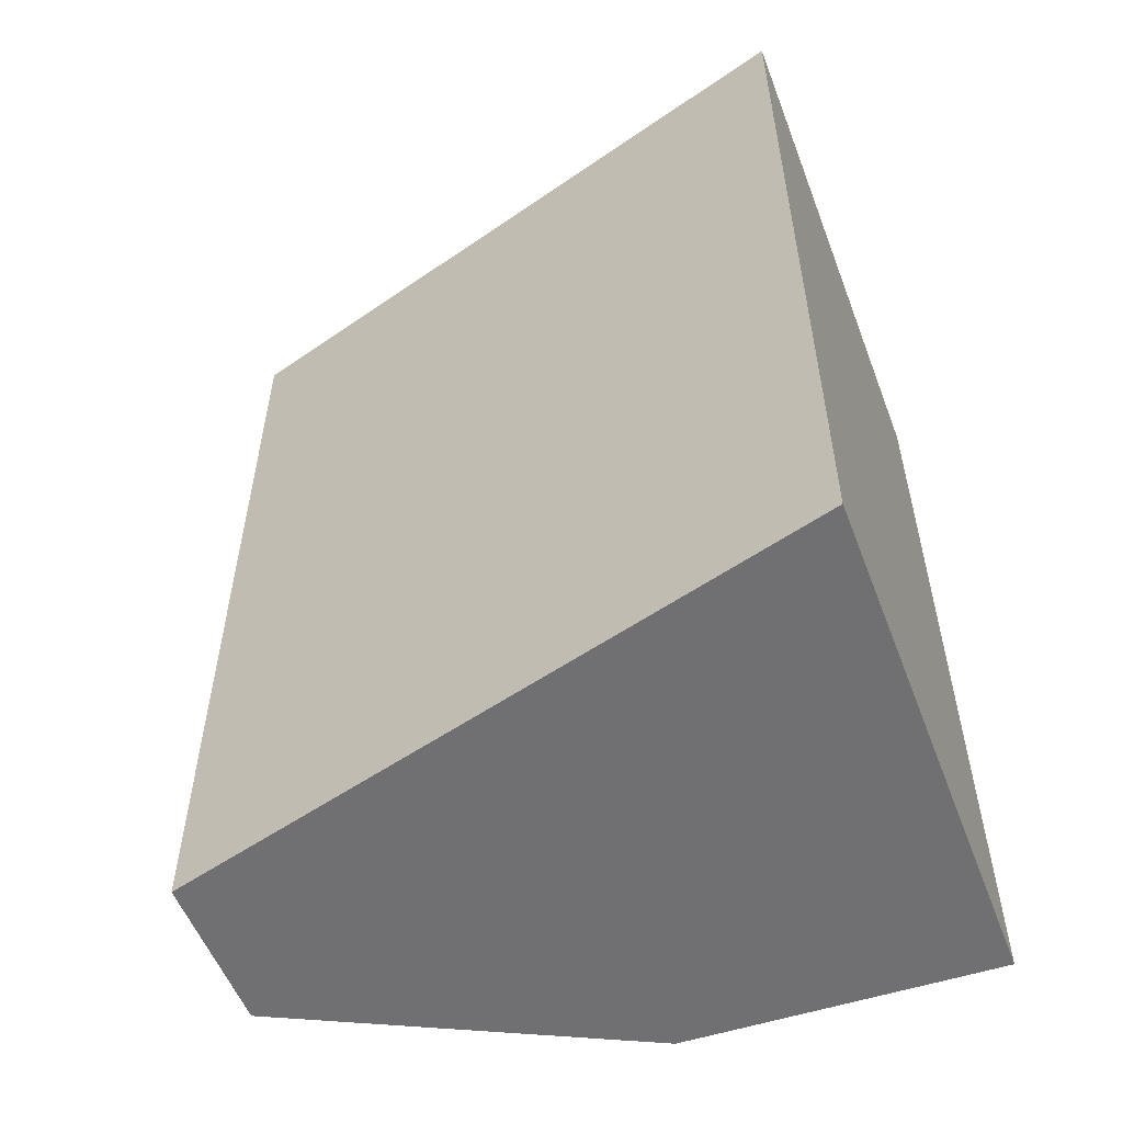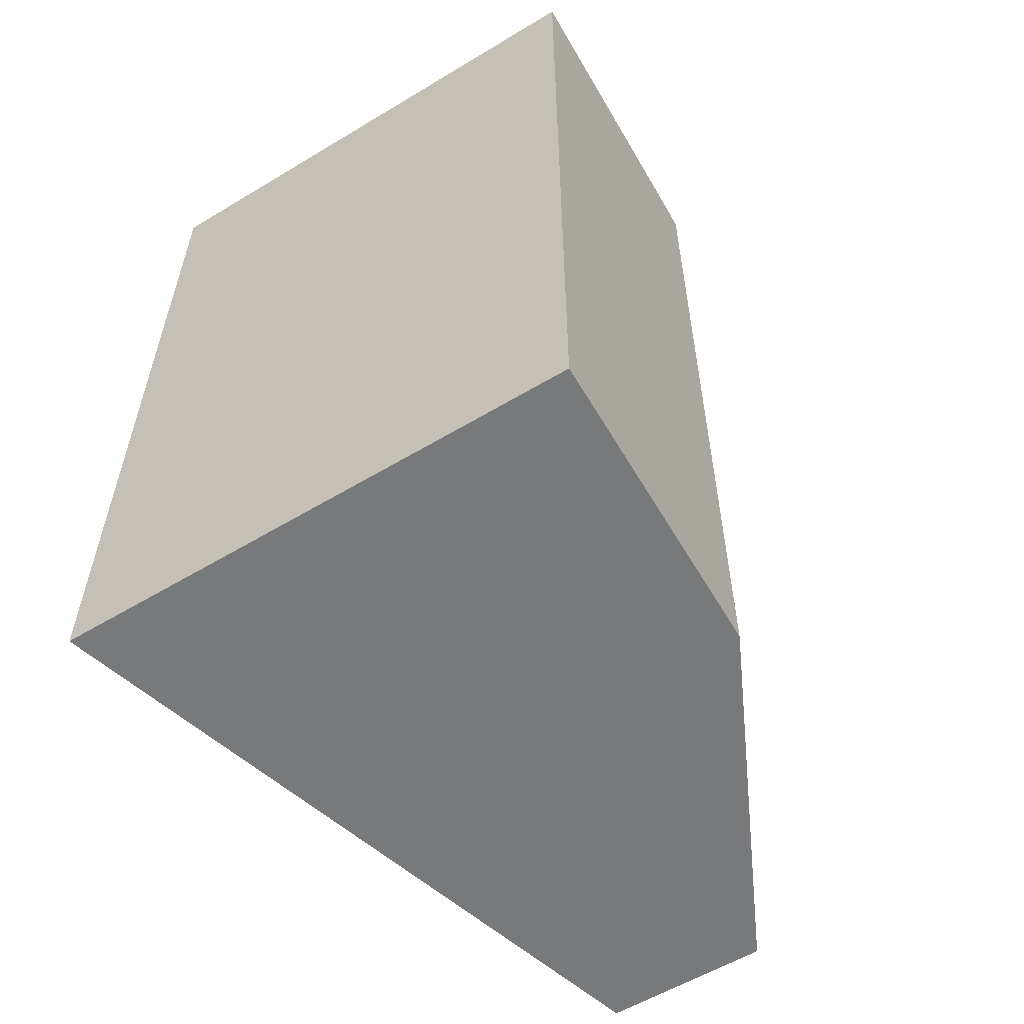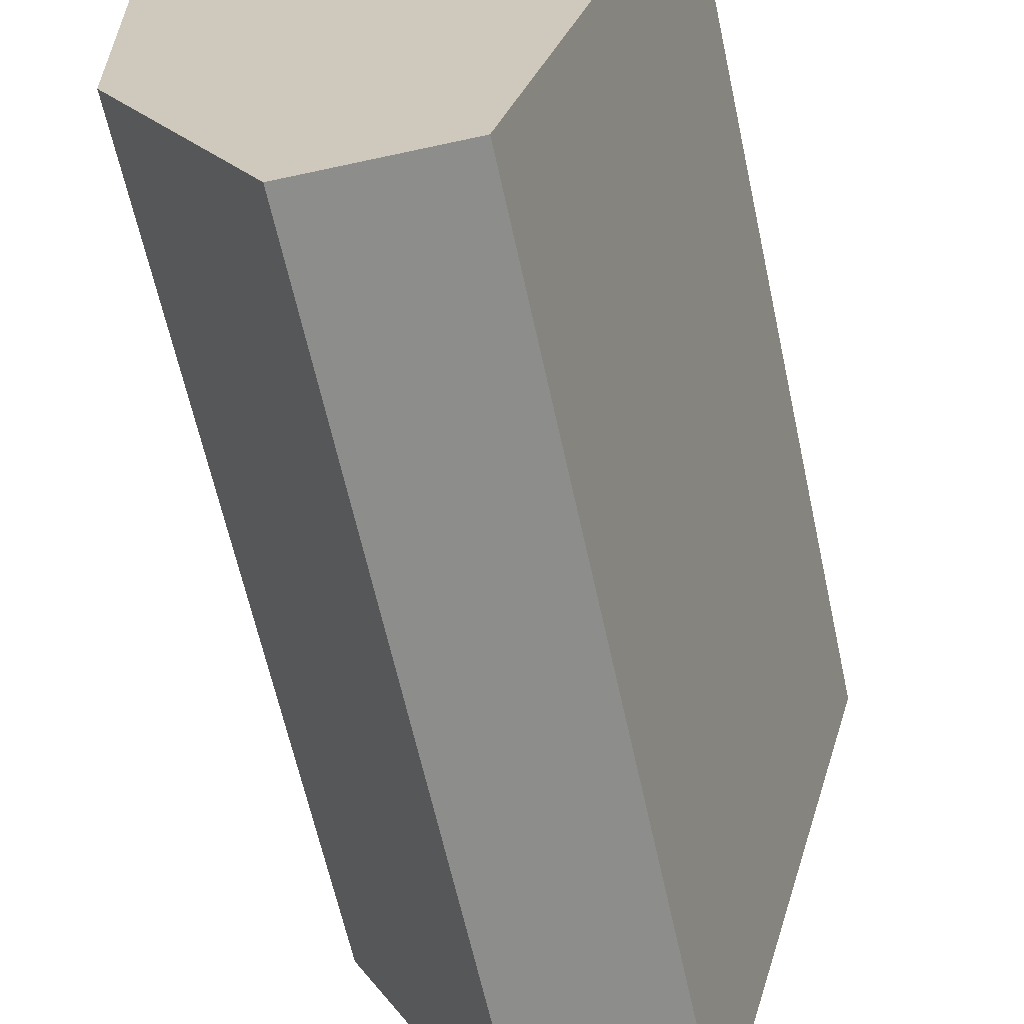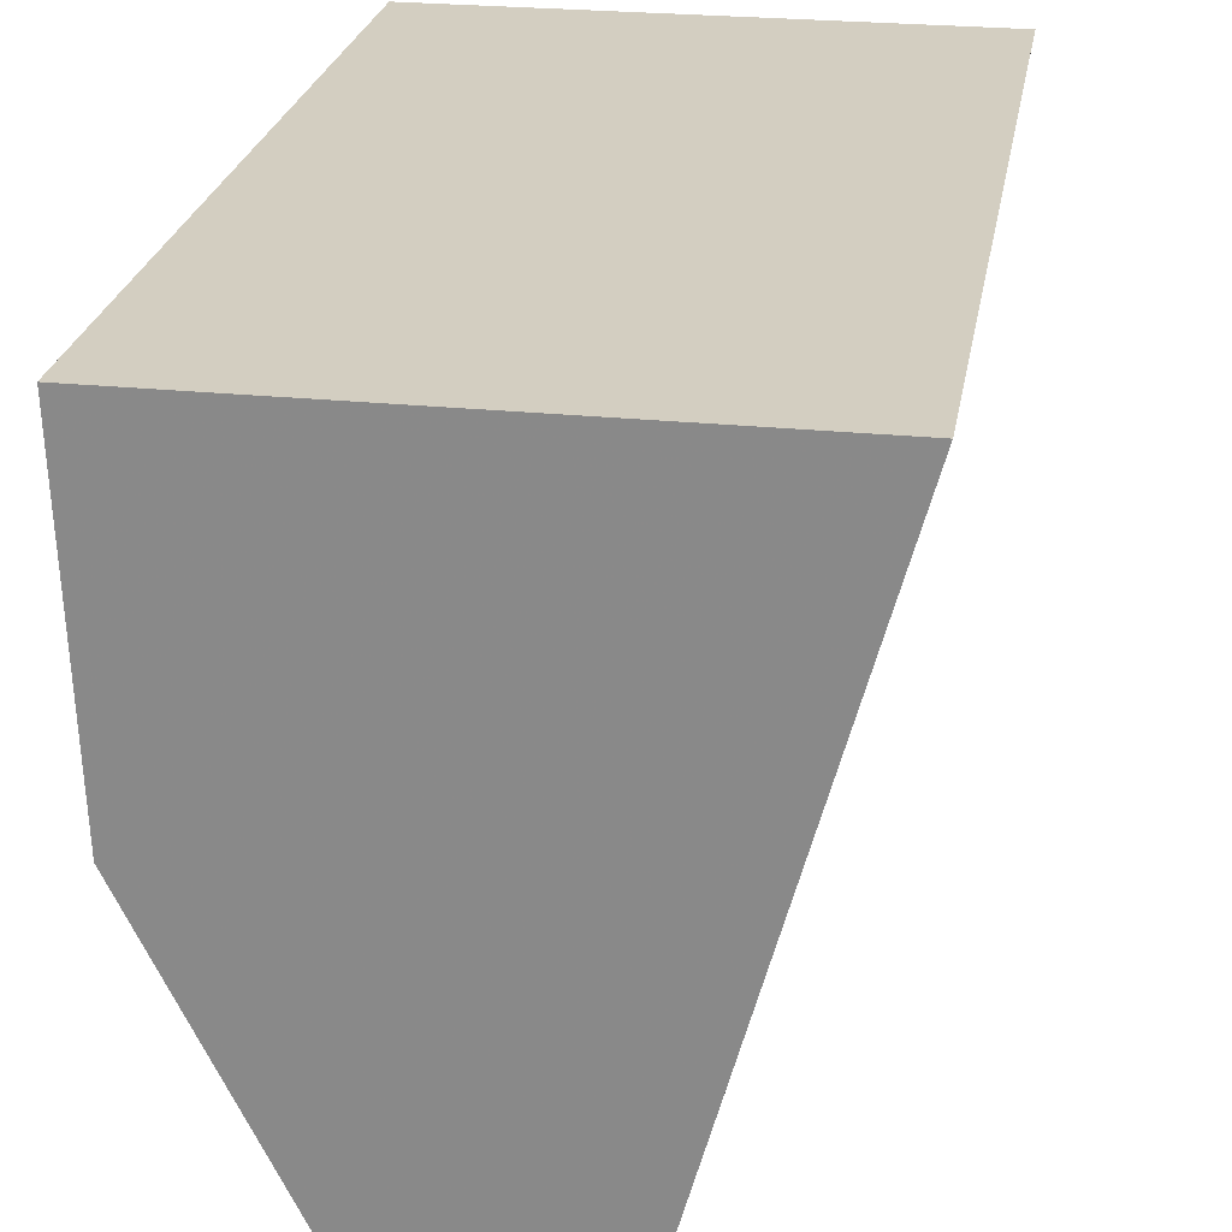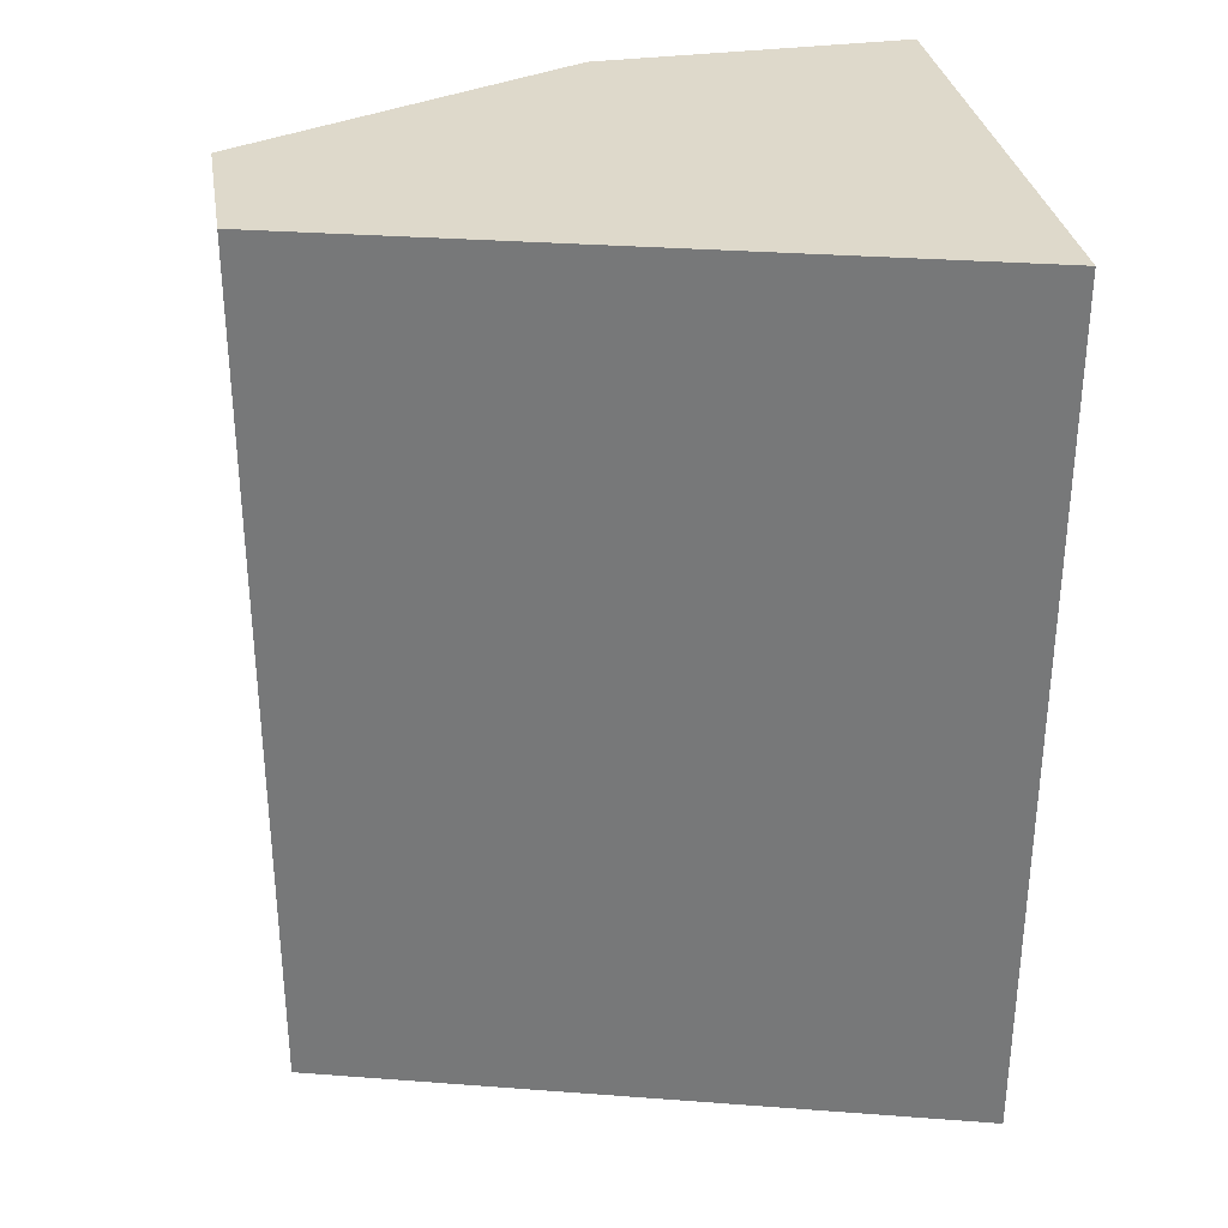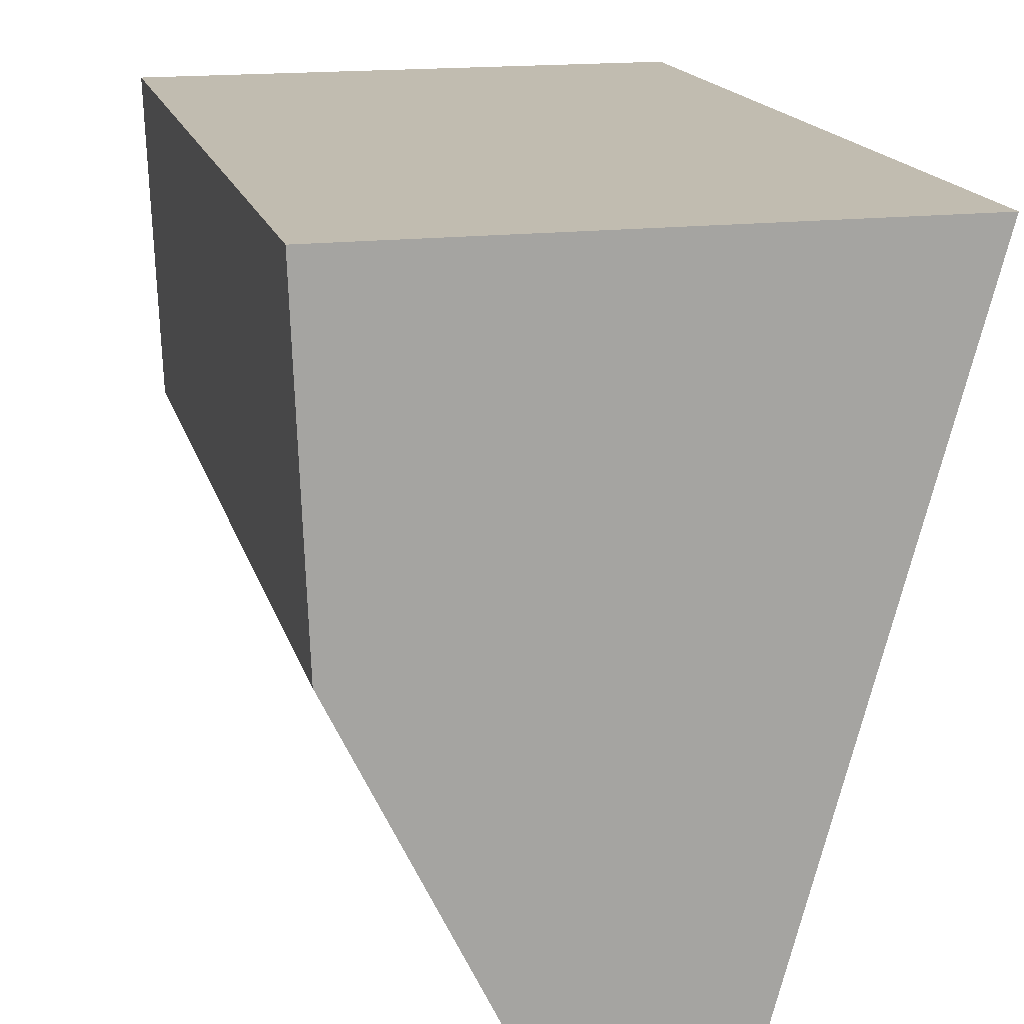
<metadata>
{"format":"obj","ext":"obj","renderer":"f3d","projection":"perspective","resolution":1024,"background":"white","views":[{"elev":-55.0,"azim":110.8,"up":"+Z"},{"elev":-57.7,"azim":-148.0,"up":"+Z"},{"elev":-64.4,"azim":12.4,"up":"+Y"},{"elev":25.0,"azim":9.6,"up":"+Y"},{"elev":31.8,"azim":80.7,"up":"+Z"},{"elev":16.5,"azim":-13.7,"up":"+Y"}]}
</metadata>
<code>
v 0 0.482 -0.3361
v -0.007427 0.4549 -0.3361
v -0.007427 0.4549 -0.3723
v -0.02154 0.482 -0.3723
v -0.02154 0.482 -0.3361
v 0 0.482 -0.3723
v -0.01408 0.4549 -0.3723
v -0.01408 0.4549 -0.3361
v -0.02106 0.4691 -0.3361
v -0.02106 0.4691 -0.3723
f 1 2 3
f 6 1 3
f 6 3 4
f 6 5 1
f 6 4 5
f 7 3 2
f 7 4 3
f 8 7 2
f 9 5 4
f 9 7 8
f 9 8 2
f 9 2 1
f 9 1 5
f 10 9 4
f 10 4 7
f 10 7 9

</code>
